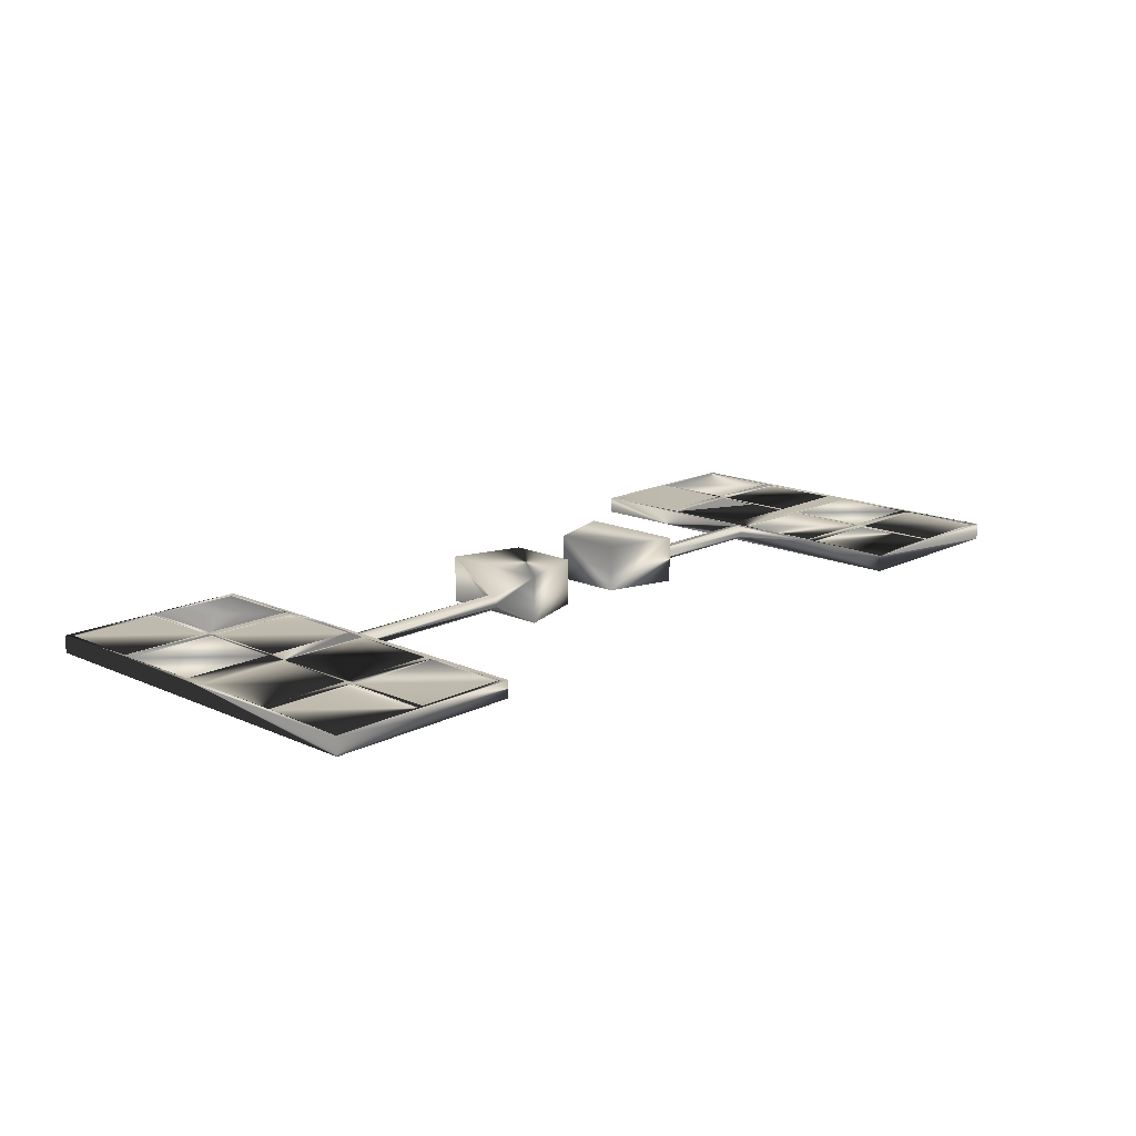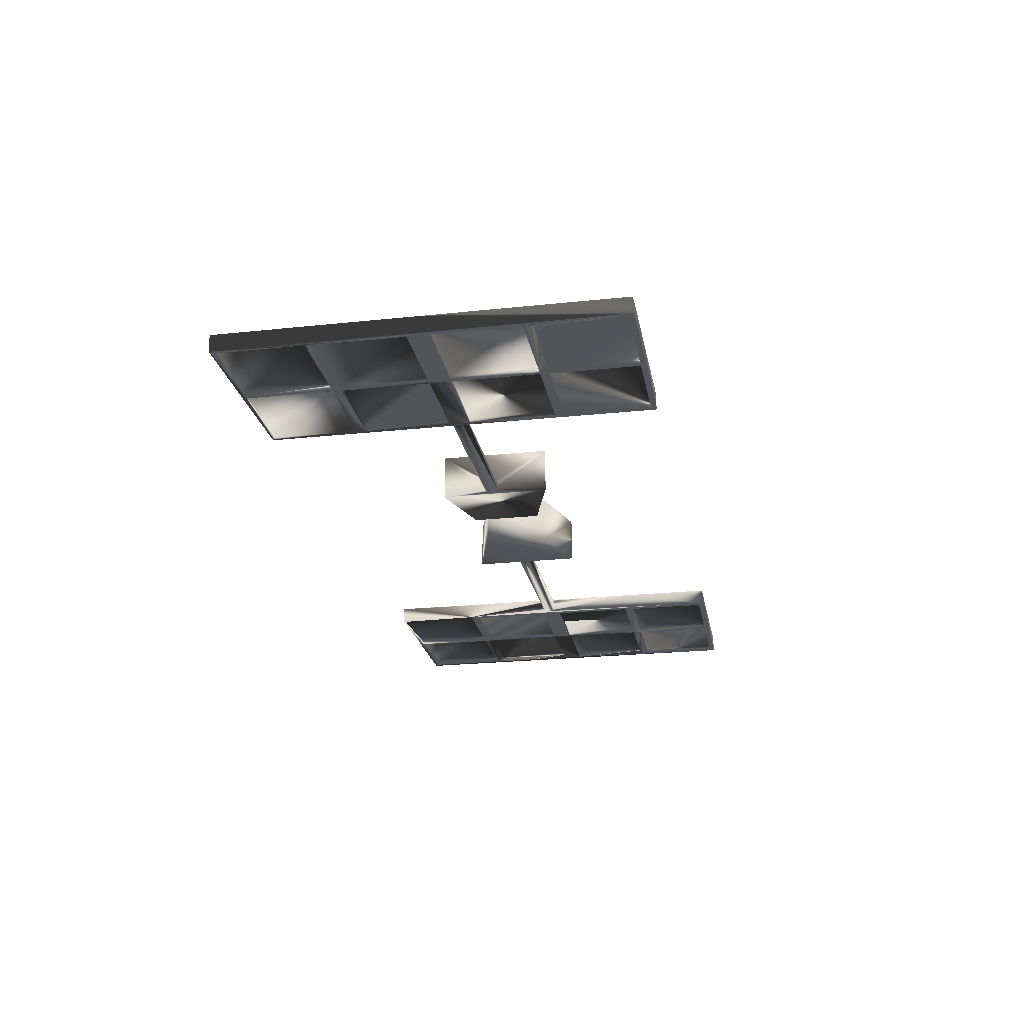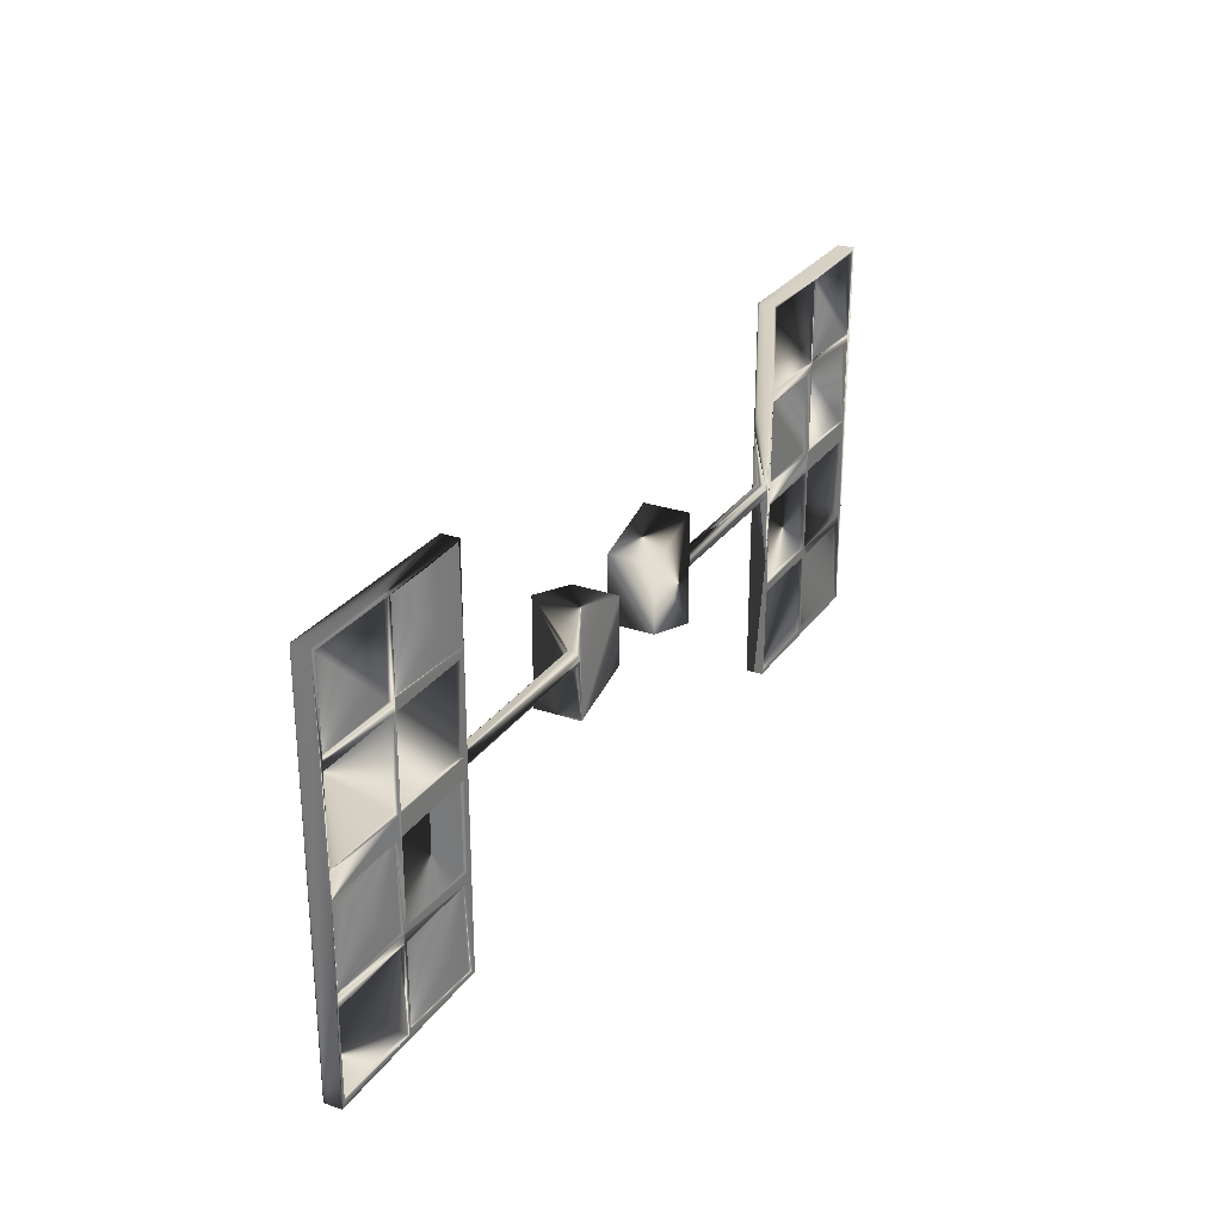
<metadata>
{"format":"obj","ext":"obj","renderer":"f3d","projection":"perspective","resolution":1024,"background":"white","views":[{"elev":15.5,"azim":-46.6,"up":"+Z"},{"elev":-22.9,"azim":-79.6,"up":"+Z"},{"elev":27.4,"azim":117.7,"up":"+Y"}]}
</metadata>
<code>
v -23.14 2.356 0
v -23.14 7.801 0.271
v -29.04 7.801 0.271
v -23.34 7.801 0.271
v 24.84 -4.345 1.069
v 24.91 1.1 0.271
v 24.91 -4.345 0.271
v 24.91 1.1 0
v 19.01 -4.345 0.271
v 19.01 1.1 0.271
v 24.71 1.1 0.271
v 30.61 -4.345 0.271
v 24.59 -4.901 1.069
v 18.94 -4.345 1.069
v 18.94 1.1 1.069
v 30.61 1.1 0.271
v 24.71 -4.345 0.271
v 24.84 1.1 1.069
v 30.54 1.1 1.069
v -23.46 -4.951 1.069
v -23.41 1.05 1.069
v -17.15 -10.7 0
v -29.15 -4.951 1.069
v -23.41 -4.395 1.069
v -23.25 -4.951 1.069
v -17.51 -4.395 1.069
v -17.4 -4.951 0
v -23.21 2.356 1.069
v -29.11 2.356 1.069
v -29.11 1.05 1.069
v -17.15 1.462 0.315
v -17.4 -10.4 0.271
v -17.4 -4.951 0.271
v 6.962 2.149 0.989
v -23.09 -4.951 0.271
v -17.15 2.149 0.989
v -17.15 2.333 0.809
v -6.099 -1.9 2.964
v -17.15 2.401 0.562
v 6.962 2.401 0.562
v 18.65 2.401 0.562
v 18.65 2.333 0.809
v 6.962 2.333 0.809
v 18.65 1.462 0.315
v 18.65 -10.65 0
v 24.75 -10.35 0
v 24.95 -4.901 0
v 30.65 -4.901 0
v 30.65 -10.35 0
v 19.01 -4.345 0
v 24.91 -4.345 0
v 30.61 1.1 0
v 24.71 -4.345 0
v 19.05 -4.901 0
v 24.71 1.1 0
v 18.65 8.407 0
v 19.01 1.1 0
v 19.05 -4.901 0.271
v 19.05 -10.35 0.271
v 24.75 -4.901 0.271
v 24.95 -10.35 0.271
v 24.75 -10.35 0.271
v 19.05 -10.35 0
v 24.95 -10.35 0
v 30.65 -10.35 0.271
v 24.75 -4.901 0
v 24.95 -4.901 0.271
v 30.65 -4.901 0.271
v -23.14 2.356 0.271
v -17.44 7.801 0.271
v -17.44 2.356 0.271
v -23.34 2.356 0.271
v -17.44 2.356 0
v -17.44 7.801 0
v -23.36 8.357 1.069
v -23.16 8.357 1.069
v -17.46 13.8 1.069
v -29.09 8.357 0.271
v -23.39 8.357 0.271
v -17.49 13.8 0.271
v -17.49 13.8 0
v -23.19 8.357 0.271
v -23.39 13.8 0.271
v -23.19 8.357 0
v -17.49 8.357 0.271
v -17.49 8.357 0
v -29.09 8.357 0
v -23.19 13.8 0.271
v -29.09 13.8 0.271
v -17.55 -4.951 0.999
v -17.55 -4.951 1.069
v -23.46 -10.4 0.999
v 6.962 2.333 0.315
v 30.61 -4.345 0
v 30.5 -4.901 1.069
v 30.5 -10.35 1.069
v 24.8 -10.35 0.999
v 24.8 -4.901 0.999
v 24.59 -10.35 1.069
v 18.9 -10.35 1.069
v 18.9 -10.35 0.999
v 18.9 -4.901 1.069
v 30.5 -4.901 0.999
v 30.5 -10.35 0.999
v 18.9 -4.901 0.999
v 24.59 -10.35 0.999
v 24.59 -4.901 0.999
v 24.64 1.1 1.069
v 24.64 -4.345 1.069
v 30.54 -4.345 0.999
v 18.65 2.333 0.315
v 24.64 1.1 0.999
v 24.64 -4.345 0.999
v -17.15 2.333 0.315
v 30.54 1.1 0.999
v 24.84 -4.345 0.999
v 18.94 -4.345 0.999
v 30.54 -4.345 1.069
v 18.94 1.1 0.999
v 24.84 1.1 0.999
v 6.962 5.135 0
v 6.962 1.898 0.069
v 2.562 3.822 0
v 6.962 -1.764 0
v 6.962 2.149 0.135
v 19.01 2.406 0
v 24.71 7.851 0
v -6.099 2.149 0.135
v -17.15 2.149 0.135
v 24.71 2.406 0
v 24.86 13.85 0
v 24.66 8.407 0
v 30.56 13.85 0
v 30.56 8.407 0
v 19.01 7.851 0
v -6.099 2.333 0.315
v -23.09 -4.951 0
v -23.3 -10.4 0
v -23.09 -10.4 0
v -29 -10.4 0
v -23.14 -4.395 0
v -17.44 -4.395 0
v -23.3 -4.951 0
v -23.34 -4.395 0
v -29.4 -10.7 0
v -17.15 1.898 0.069
v -17.15 -2.674 0
v 18.65 2.149 0.135
v -17.44 1.05 0
v -23.14 1.05 0
v -29.04 2.356 0
v -23.34 2.356 0
v -23.34 1.05 0
v -29.04 1.05 0
v -29.04 -4.395 0
v 18.65 1.898 0.069
v -23.14 7.801 0
v -23.34 7.801 0
v -29.04 7.801 0
v -23.39 8.357 0
v -23.19 13.8 0
v -23.39 13.8 0
v -29.09 13.8 0
v -23.3 -10.4 0.271
v -23.09 -10.4 0.271
v -29 -10.4 0.271
v -23.3 -4.951 0.271
v 30.61 2.406 0.271
v -17.4 -10.4 0
v 24.71 2.406 0.271
v -29 -4.951 0
v -29 -4.951 0.271
v 30.61 2.406 0
v -23.14 -4.395 0.271
v 30.61 7.851 0
v -23.34 -4.395 0.271
v -17.44 1.05 0.271
v -17.55 -10.4 0.999
v -23.25 -4.951 0.999
v -29.15 -4.951 0.999
v -23.25 -10.4 1.069
v -17.55 -10.4 1.069
v -23.25 -10.4 0.999
v -29.04 -4.395 0.271
v -29.15 -10.4 0.999
v -29.15 -10.4 1.069
v -23.46 -10.4 1.069
v -17.44 -4.395 0.271
v -23.46 -4.951 0.999
v -23.14 1.05 0.271
v -29.04 1.05 0.271
v -23.34 1.05 0.271
v -17.51 1.05 1.069
v -29.04 2.356 0.271
v -23.21 1.05 0.999
v -23.41 1.05 0.999
v -29.11 1.05 0.999
v -17.51 1.05 0.999
v -29.11 -4.395 1.069
v -29.11 -4.395 0.999
v -23.41 -4.395 0.999
v -23.21 -4.395 1.069
v -23.21 -4.395 0.999
v -17.51 -4.395 0.999
v -23.21 1.05 1.069
v -17.51 2.356 1.069
v -23.21 2.356 0.999
v -23.41 7.801 1.069
v -23.41 2.356 0.999
v -23.21 7.801 0.999
v -17.51 2.356 0.999
v -23.41 7.801 0.999
v -29.11 2.356 0.999
v 24.84 7.851 1.069
v 24.64 7.851 1.069
v -23.41 2.356 1.069
v 30.54 2.406 1.069
v 24.64 2.406 1.069
v 24.84 2.406 1.069
v -17.51 7.801 0.999
v -23.21 7.801 1.069
v -29.11 7.801 1.069
v -29.11 7.801 0.999
v -17.46 13.8 0.999
v -17.46 8.357 0.999
v 30.9 14.1 1.069
v -29.06 8.357 1.069
v -29.06 13.8 1.069
v -23.36 13.8 0.999
v -29.06 13.8 0.999
v -23.36 8.357 0.999
v -29.06 8.357 0.999
v -17.46 8.357 1.069
v -23.16 8.357 0.999
v -23.36 13.8 1.069
v -23.16 13.8 1.069
v -23.16 13.8 0.999
v -29.4 -10.7 1.069
v 24.91 2.406 0
v 24.91 7.851 0.271
v 24.91 7.851 0
v 30.9 -10.65 0
v 19.01 2.406 0.271
v 18.65 -10.65 1.069
v 24.91 2.406 0.271
v -6.099 -1.9 0
v 30.61 7.851 0.271
v 24.86 8.407 0.271
v 24.66 13.85 0
v 30.56 13.85 0.271
v 2.562 -0.4652 0
v 24.86 8.407 0
v 30.56 8.407 0.271
v 24.86 13.85 0.271
v -17.15 -10.7 1.069
v 24.8 -4.901 1.069
v 24.8 -10.35 1.069
v 30.9 14.1 0
v 30.9 -10.65 1.069
v 24.84 7.851 0.999
v 30.54 7.851 0.999
v 30.54 2.406 0.999
v 24.84 2.406 0.999
v 24.64 2.406 0.999
v 30.54 7.851 1.069
v 30.59 13.85 1.069
v 30.59 8.407 1.069
v 24.89 8.407 1.069
v 24.69 8.407 0.999
v 24.69 13.85 0.999
v 30.59 8.407 0.999
v 24.89 8.407 0.999
v 30.59 13.85 0.999
v 24.89 13.85 1.069
v 24.89 13.85 0.999
v 18.65 1.646 0.135
v 6.962 1.646 0.135
v -6.099 1.395 0.562
v -17.15 1.395 0.562
v -17.15 1.646 0.135
v -6.099 1.898 0.069
v 6.962 1.462 0.315
v 6.962 5.135 2.964
v 18.65 -4.901 1.069
v 6.962 -1.764 2.964
v -6.099 1.462 0.315
v -6.099 1.646 0.135
v 18.65 1.395 0.562
v 18.65 1.898 1.056
v 6.962 1.462 0.809
v 6.962 1.395 0.562
v 18.65 1.462 0.809
v -17.15 1.462 0.809
v -6.099 1.462 0.809
v -1.688 -0.5594 2.964
v -6.099 5.199 2.964
v 2.562 -0.4652 2.964
v 18.65 1.646 0.989
v 6.962 1.646 0.989
v -6.099 1.646 0.989
v -6.099 1.898 1.056
v -17.15 1.646 0.989
v -17.15 14.05 1.069
v -17.15 6.048 1.069
v -17.51 7.801 1.069
v 18.99 8.407 1.069
v 18.94 7.851 1.069
v 18.99 13.85 1.069
v 24.69 13.85 1.069
v 18.65 14.1 1.069
v -17.15 14.05 0
v -29.4 14.05 0
v -29.4 14.05 1.069
v -6.099 2.401 0.562
v 2.562 3.822 2.964
v -17.15 1.898 1.056
v 18.65 14.1 0
v 18.65 2.149 0.989
v 24.71 7.851 0.271
v 19.01 7.851 0.271
v 18.96 8.407 0.271
v 18.96 13.85 0.271
v 18.96 8.407 0
v 18.96 13.85 0
v 24.66 13.85 0.271
v 24.66 8.407 0.271
v 18.94 2.406 1.069
v 18.94 2.406 0.999
v 18.94 7.851 0.999
v 24.64 7.851 0.999
v 18.99 13.85 0.999
v 18.99 8.407 0.999
v 24.69 8.407 1.069
v 6.962 1.898 1.056
v -6.099 2.149 0.989
v -1.688 3.846 0
v -6.099 5.199 0
v -6.099 2.333 0.809
v -1.688 3.846 2.964
v -1.688 -0.5594 0
f 2 69 1
f 2 1 157
f 71 70 74
f 71 74 73
f 194 3 4
f 194 4 72
f 109 5 18
f 18 108 109
f 6 7 51
f 6 51 8
f 10 9 50
f 10 50 57
f 15 327 284
f 17 11 55
f 17 55 53
f 12 16 52
f 12 52 94
f 256 95 5
f 118 5 95
f 259 118 95
f 5 109 256
f 13 256 109
f 109 14 13
f 102 13 14
f 284 102 14
f 14 15 284
f 7 6 16
f 7 16 12
f 9 10 11
f 9 11 17
f 108 218 15
f 18 218 108
f 259 226 19
f 181 25 20
f 181 20 187
f 23 30 238
f 187 238 181
f 186 238 187
f 186 23 238
f 238 255 181
f 202 205 21
f 202 21 24
f 313 238 30
f 169 27 22
f 23 20 199
f 199 30 23
f 24 199 20
f 20 25 24
f 202 24 25
f 25 91 202
f 26 202 91
f 22 27 147
f 137 142 27
f 27 142 147
f 28 221 208
f 28 208 216
f 222 313 29
f 216 29 30
f 313 30 29
f 30 21 216
f 28 216 21
f 21 205 28
f 206 28 205
f 206 205 193
f 37 39 304
f 277 282 124
f 280 31 147
f 32 33 27
f 32 27 169
f 33 32 35
f 165 35 32
f 42 43 318
f 169 165 32
f 318 43 34
f 27 33 35
f 27 35 137
f 340 295 246
f 36 338 37
f 335 338 36
f 38 278 246
f 293 302 147
f 121 283 40
f 39 114 304
f 114 129 304
f 284 45 244
f 40 43 41
f 42 41 43
f 39 37 314
f 338 314 37
f 288 44 284
f 44 276 284
f 45 54 63
f 46 66 47
f 46 47 64
f 48 52 242
f 242 45 46
f 64 242 46
f 49 242 64
f 49 48 242
f 63 46 45
f 50 45 57
f 53 55 8
f 53 8 51
f 258 242 52
f 51 94 47
f 48 47 94
f 94 52 48
f 47 66 51
f 53 51 66
f 66 54 53
f 50 53 54
f 45 50 54
f 130 239 8
f 55 57 126
f 56 126 57
f 45 56 57
f 258 259 242
f 58 59 63
f 58 63 54
f 62 60 66
f 62 66 46
f 67 61 64
f 67 64 47
f 65 68 48
f 65 48 49
f 59 58 60
f 59 60 62
f 61 67 68
f 61 68 65
f 63 59 62
f 63 62 46
f 64 61 65
f 64 65 49
f 58 54 66
f 58 66 60
f 67 47 48
f 67 48 68
f 69 2 70
f 69 70 71
f 151 194 72
f 151 72 152
f 76 236 235
f 76 235 75
f 1 69 71
f 1 71 73
f 228 313 227
f 3 159 158
f 3 158 4
f 2 157 74
f 2 74 70
f 222 208 227
f 313 222 227
f 75 227 208
f 208 221 75
f 76 75 221
f 221 305 76
f 233 76 305
f 88 82 84
f 88 84 161
f 313 228 235
f 236 303 235
f 77 303 236
f 89 78 87
f 89 87 163
f 79 83 162
f 79 162 160
f 85 80 81
f 85 81 86
f 82 88 80
f 82 80 85
f 78 89 83
f 78 83 79
f 84 82 85
f 84 85 86
f 87 78 79
f 87 79 160
f 88 161 81
f 88 81 80
f 89 163 162
f 89 162 83
f 91 90 178
f 91 178 182
f 181 183 179
f 181 179 25
f 20 189 92
f 20 92 187
f 186 185 180
f 186 180 23
f 40 111 93
f 51 7 12
f 51 12 94
f 50 9 17
f 50 17 53
f 41 111 40
f 6 8 52
f 6 52 16
f 10 57 55
f 10 55 11
f 114 39 136
f 314 136 39
f 95 103 104
f 95 104 96
f 257 97 98
f 257 98 256
f 13 107 106
f 13 106 99
f 100 101 105
f 100 105 102
f 121 93 125
f 104 103 98
f 104 98 97
f 106 107 105
f 106 105 101
f 97 257 96
f 97 96 104
f 101 100 99
f 101 99 106
f 311 304 129
f 103 95 256
f 103 256 98
f 107 13 102
f 107 102 105
f 108 112 113
f 108 113 109
f 125 111 148
f 110 19 115
f 118 19 110
f 111 125 93
f 5 116 120
f 5 120 18
f 14 117 119
f 15 14 119
f 113 112 119
f 113 119 117
f 129 114 128
f 136 128 114
f 110 115 120
f 110 120 116
f 117 14 109
f 117 109 113
f 116 5 118
f 116 118 110
f 112 108 15
f 112 15 119
f 115 19 18
f 115 18 120
f 121 125 122
f 246 336 340
f 311 129 146
f 336 246 337
f 121 124 123
f 251 123 124
f 148 156 125
f 125 156 122
f 149 73 147
f 73 74 147
f 86 81 311
f 56 135 126
f 130 127 241
f 130 241 239
f 173 175 258
f 146 129 281
f 128 281 129
f 52 8 239
f 239 173 52
f 258 52 173
f 8 55 130
f 126 130 55
f 56 324 323
f 132 249 131
f 132 131 252
f 133 258 134
f 252 134 241
f 175 241 134
f 258 175 134
f 241 127 252
f 132 252 127
f 127 135 132
f 323 132 135
f 56 323 135
f 258 133 131
f 249 317 131
f 56 317 324
f 249 324 317
f 258 131 317
f 313 145 238
f 128 337 281
f 128 136 337
f 246 281 337
f 337 136 314
f 312 145 313
f 145 171 140
f 124 121 122
f 122 277 124
f 138 143 137
f 138 137 139
f 138 139 22
f 139 169 22
f 22 145 138
f 140 138 145
f 144 153 150
f 144 150 141
f 149 147 142
f 144 141 143
f 137 143 141
f 142 137 141
f 143 171 144
f 155 144 171
f 155 171 145
f 303 304 311
f 146 147 311
f 280 147 146
f 151 154 312
f 152 158 157
f 152 157 1
f 311 147 74
f 148 111 56
f 150 153 152
f 1 150 152
f 73 149 1
f 149 150 1
f 151 152 153
f 153 154 151
f 145 312 154
f 154 155 145
f 87 151 312
f 148 56 156
f 156 56 45
f 160 162 161
f 160 161 84
f 157 158 84
f 84 86 157
f 311 74 86
f 74 157 86
f 160 84 158
f 158 159 160
f 87 160 159
f 159 151 87
f 81 161 311
f 312 311 161
f 312 161 162
f 163 312 162
f 163 87 312
f 172 166 140
f 172 140 171
f 243 126 135
f 164 167 143
f 164 143 138
f 35 165 139
f 35 139 137
f 166 172 167
f 166 167 164
f 168 247 175
f 168 175 173
f 140 166 164
f 140 164 138
f 139 165 169
f 126 243 170
f 126 170 130
f 172 171 143
f 172 143 167
f 239 168 173
f 127 319 135
f 190 174 141
f 190 141 150
f 241 175 247
f 191 184 155
f 191 155 154
f 176 192 153
f 176 153 144
f 188 177 149
f 188 149 142
f 178 90 179
f 178 179 183
f 174 190 177
f 174 177 188
f 92 189 180
f 92 180 185
f 183 181 182
f 183 182 178
f 184 191 192
f 184 192 176
f 185 186 187
f 185 187 92
f 141 174 188
f 141 188 142
f 25 179 90
f 25 90 91
f 155 184 176
f 155 176 144
f 23 180 189
f 23 189 20
f 190 150 149
f 190 149 177
f 21 196 201
f 21 201 24
f 191 154 153
f 191 153 192
f 193 198 204
f 193 204 26
f 3 194 151
f 3 151 159
f 202 203 195
f 202 195 205
f 72 4 158
f 72 158 152
f 199 200 197
f 199 197 30
f 201 196 197
f 201 197 200
f 204 198 195
f 204 195 203
f 253 250 133
f 253 133 134
f 200 199 24
f 200 24 201
f 252 253 134
f 203 202 26
f 203 26 204
f 30 197 196
f 30 196 21
f 205 195 198
f 205 198 193
f 131 133 250
f 305 220 211
f 305 211 206
f 28 207 210
f 28 210 221
f 249 325 324
f 208 212 209
f 208 209 216
f 317 310 258
f 29 213 223
f 29 223 222
f 211 220 210
f 211 210 207
f 217 19 226
f 209 212 223
f 209 223 213
f 219 214 215
f 219 215 218
f 207 28 206
f 207 206 211
f 213 29 216
f 213 216 209
f 219 19 217
f 218 18 219
f 310 284 327
f 19 219 18
f 221 210 220
f 221 220 305
f 267 217 226
f 222 223 212
f 222 212 208
f 268 274 309
f 268 309 333
f 235 229 231
f 235 231 75
f 77 224 225
f 77 225 233
f 268 333 214
f 215 214 333
f 214 265 268
f 267 268 265
f 265 217 267
f 76 234 237
f 76 237 236
f 226 309 274
f 266 226 274
f 266 267 226
f 227 232 230
f 227 230 228
f 231 229 230
f 231 230 232
f 225 224 237
f 225 237 234
f 232 227 75
f 232 75 231
f 234 76 233
f 234 233 225
f 228 230 229
f 228 229 235
f 236 237 224
f 236 224 77
f 238 22 255
f 145 22 238
f 127 130 319
f 170 319 130
f 239 241 245
f 240 245 241
f 147 255 22
f 244 45 242
f 243 319 170
f 242 259 244
f 245 240 247
f 245 247 168
f 239 245 168
f 246 295 38
f 247 240 241
f 252 131 248
f 254 248 131
f 249 132 325
f 326 325 132
f 248 254 250
f 248 250 253
f 297 251 285
f 124 285 251
f 252 248 253
f 323 326 132
f 250 254 131
f 255 26 91
f 255 91 182
f 181 255 182
f 255 304 26
f 95 96 259
f 13 99 257
f 13 257 256
f 284 100 102
f 259 96 257
f 99 244 257
f 100 244 99
f 284 244 100
f 259 257 244
f 259 258 226
f 19 118 259
f 265 261 262
f 265 262 217
f 219 263 260
f 219 260 214
f 215 330 264
f 215 264 218
f 262 261 260
f 262 260 263
f 217 262 263
f 217 263 219
f 218 264 327
f 261 265 214
f 261 214 260
f 309 270 269
f 309 269 333
f 266 273 271
f 266 271 267
f 268 272 275
f 268 275 274
f 286 246 278
f 269 270 332
f 271 273 275
f 271 275 272
f 333 269 332
f 267 271 272
f 267 272 268
f 279 293 147
f 273 266 274
f 273 274 275
f 281 246 287
f 288 291 44
f 282 44 291
f 156 45 276
f 156 276 277
f 279 31 286
f 122 156 277
f 278 279 286
f 287 280 281
f 146 281 280
f 287 246 286
f 291 124 282
f 31 279 147
f 285 283 315
f 45 284 276
f 285 315 297
f 276 44 282
f 276 282 277
f 124 291 285
f 299 334 285
f 280 286 31
f 287 286 280
f 294 38 300
f 278 38 294
f 290 285 291
f 299 285 290
f 288 284 292
f 310 289 284
f 288 292 290
f 288 290 291
f 293 279 294
f 278 294 279
f 34 283 334
f 285 334 283
f 206 193 304
f 218 327 15
f 38 301 300
f 255 147 302
f 302 316 255
f 292 284 298
f 299 290 298
f 292 298 290
f 302 293 300
f 294 300 293
f 295 339 38
f 296 38 339
f 335 301 296
f 339 295 340
f 297 315 251
f 304 255 316
f 298 284 289
f 334 299 289
f 298 289 299
f 300 301 316
f 300 316 302
f 226 258 310
f 34 43 283
f 313 235 303
f 77 233 303
f 304 303 233
f 304 233 305
f 305 206 304
f 193 26 304
f 327 307 310
f 306 308 310
f 306 310 307
f 307 215 306
f 333 306 215
f 226 310 309
f 308 309 310
f 311 312 303
f 303 312 313
f 337 296 339
f 38 296 301
f 314 338 296
f 283 121 315
f 123 315 121
f 43 40 283
f 123 251 315
f 304 316 36
f 36 37 304
f 56 310 317
f 42 318 56
f 310 56 318
f 289 310 318
f 111 41 56
f 41 42 56
f 320 243 135
f 320 319 243
f 320 135 319
f 322 321 323
f 322 323 324
f 321 322 325
f 321 325 326
f 326 323 321
f 322 324 325
f 327 328 329
f 327 329 307
f 264 330 329
f 264 329 328
f 328 327 264
f 307 329 330
f 307 330 215
f 306 332 331
f 306 331 308
f 332 270 331
f 333 332 306
f 308 331 270
f 308 270 309
f 289 318 34
f 289 34 334
f 36 316 335
f 301 335 316
f 339 336 337
f 337 314 296
f 40 93 121
f 335 296 338
f 336 339 340

</code>
